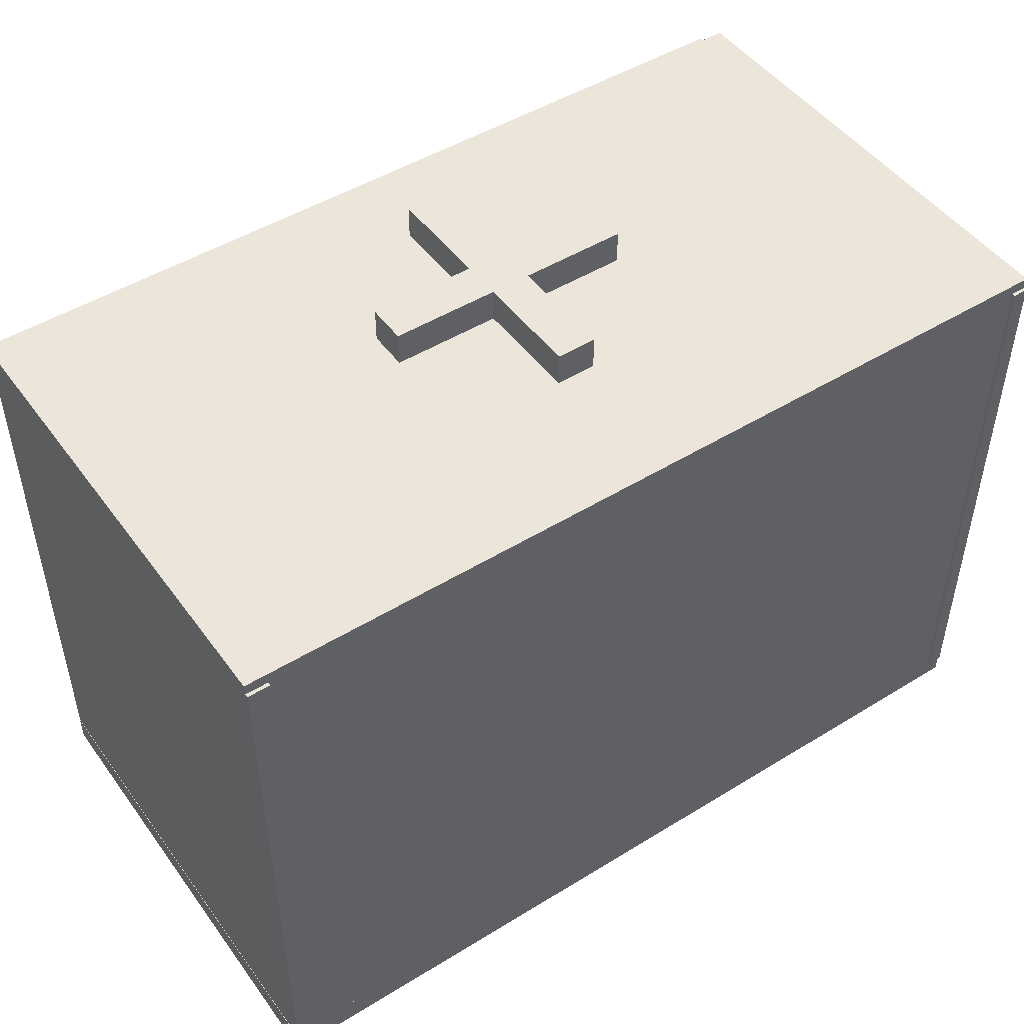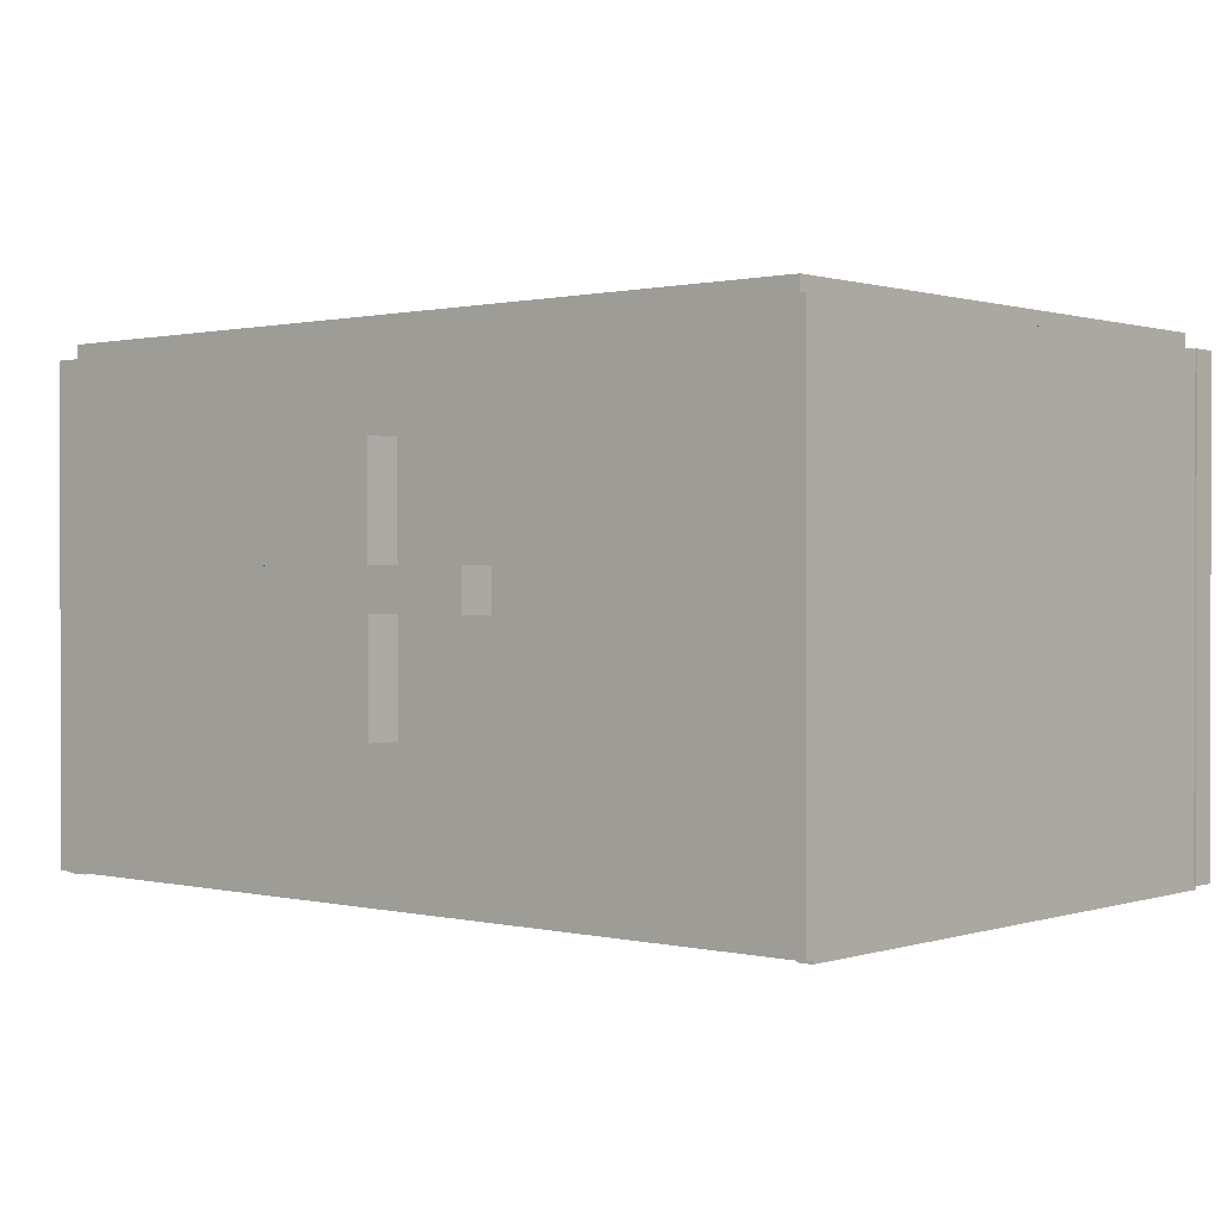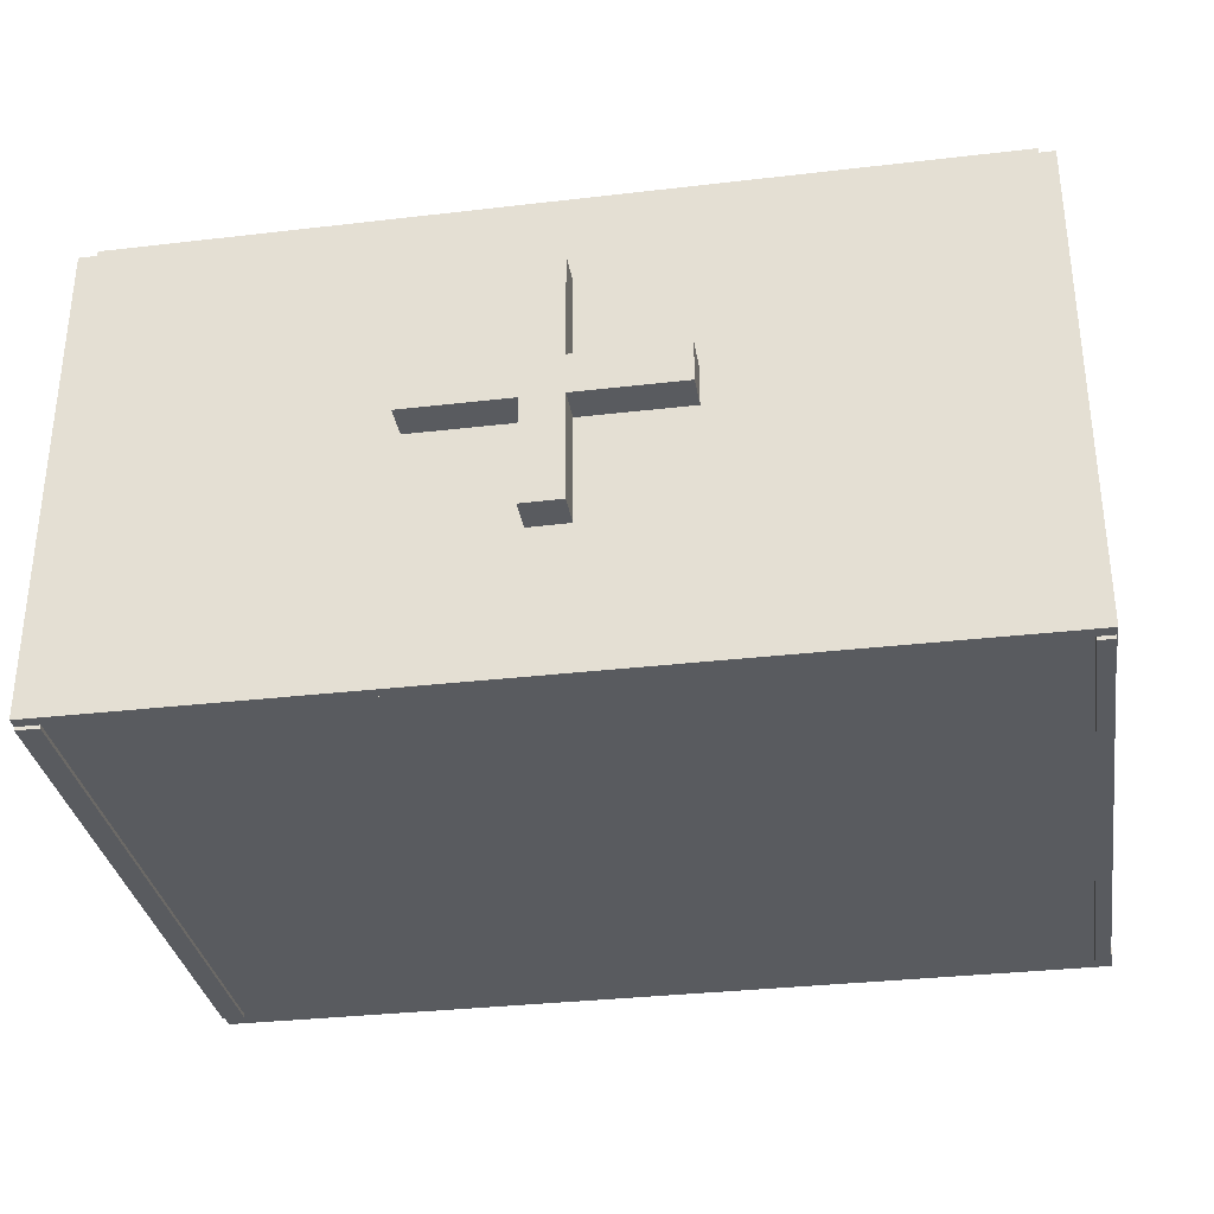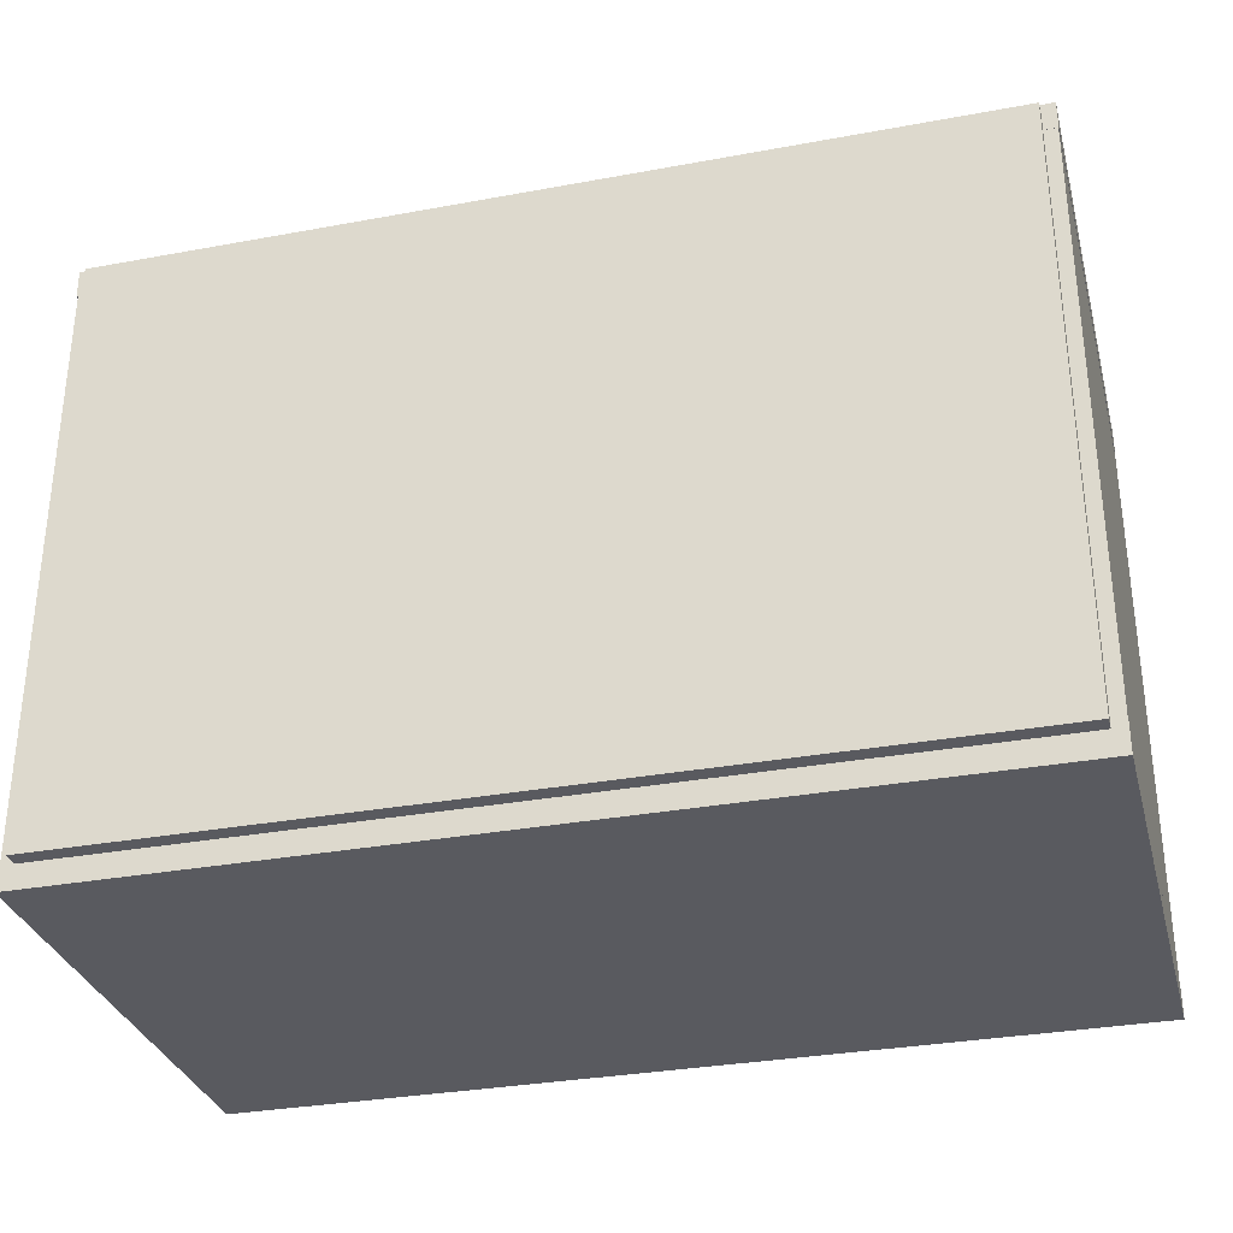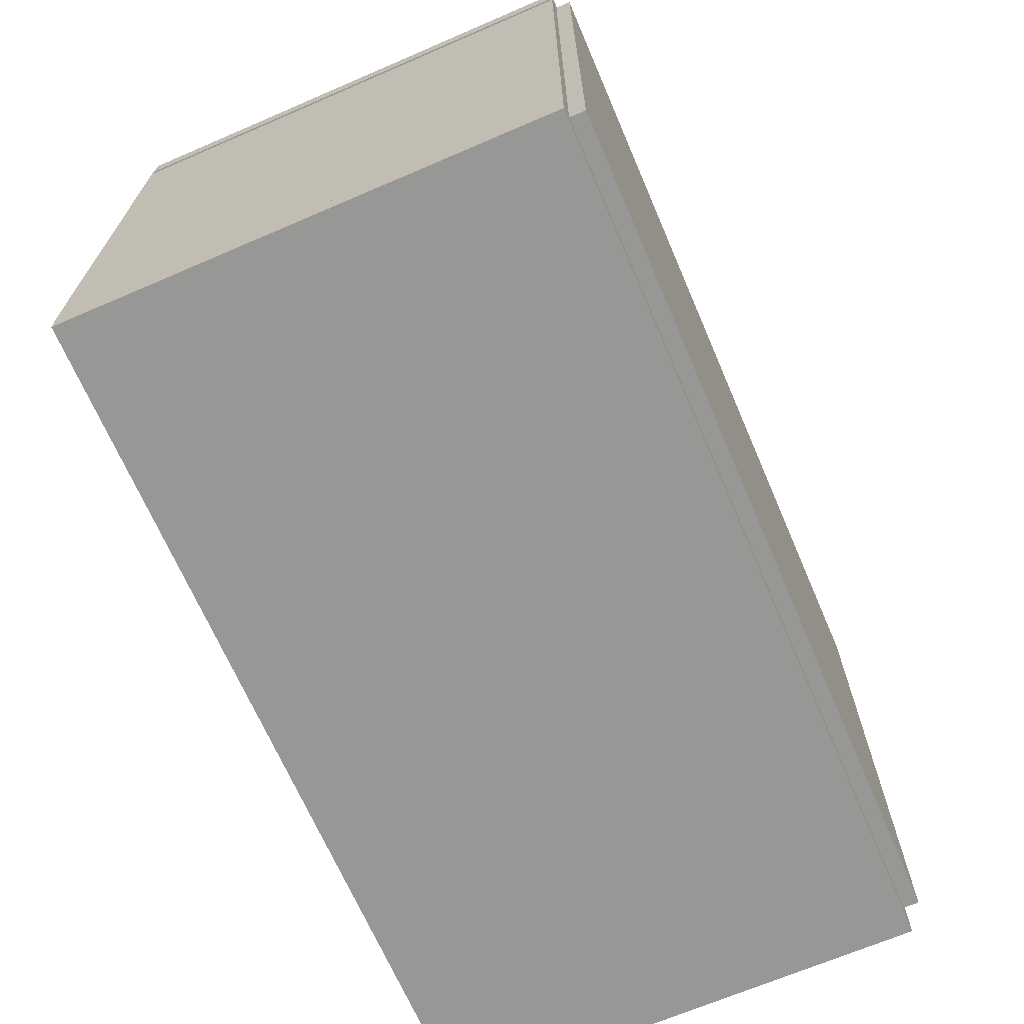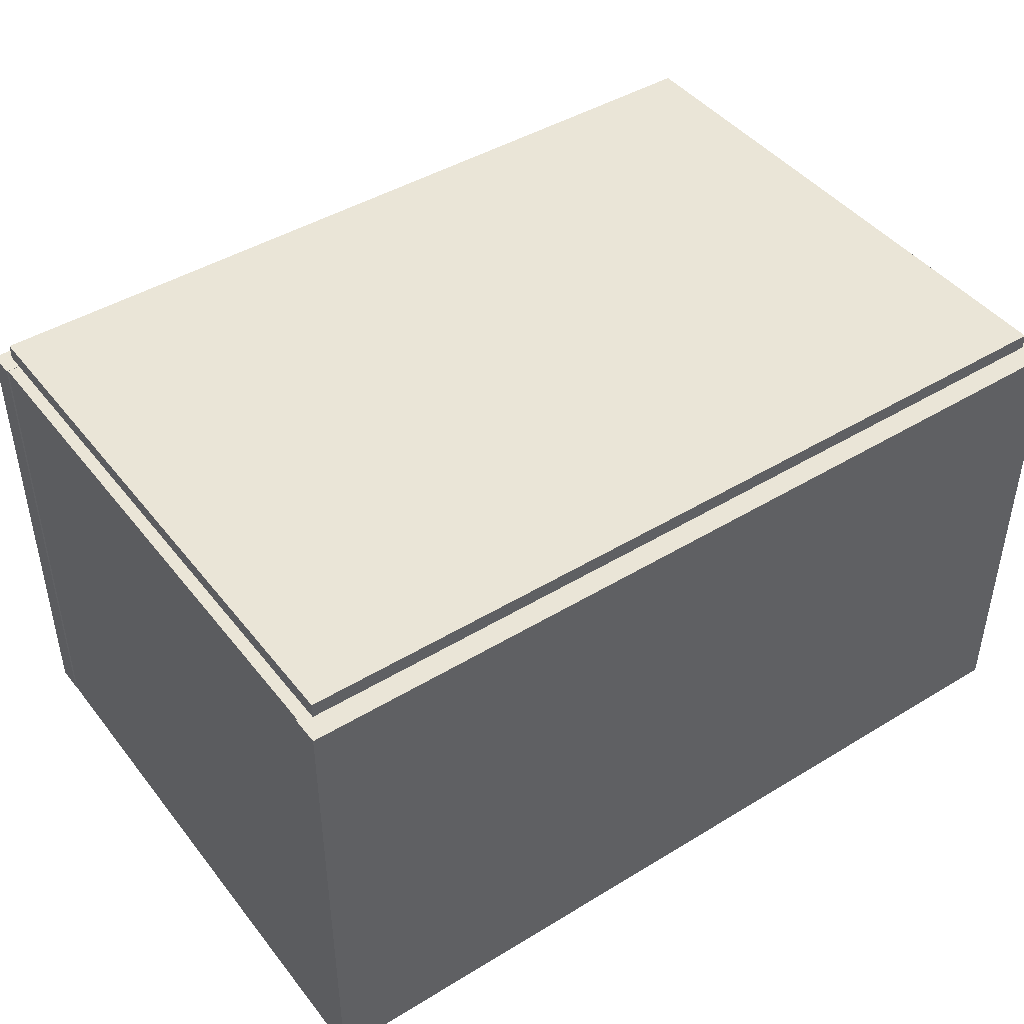
<metadata>
{"format":"obj","ext":"obj","renderer":"f3d","projection":"perspective","resolution":1024,"background":"white","views":[{"elev":48.3,"azim":-34.5,"up":"+Z"},{"elev":0.7,"azim":40.8,"up":"+Y"},{"elev":-32.7,"azim":9.2,"up":"+Y"},{"elev":-31.9,"azim":-165.4,"up":"+Z"},{"elev":-68.1,"azim":113.3,"up":"+Z"},{"elev":44.3,"azim":144.6,"up":"+Y"}]}
</metadata>
<code>
o Cube_Cube.001
v 0.5329 0.06393 0.4188
v 0.5329 -0.06393 0.4188
v 0.5329 0.06393 -0.3115
v 0.5329 -0.06393 -0.3115
v -0.53 0.06393 0.4188
v -0.53 -0.06393 0.4188
v -0.53 0.06393 -0.3115
v -0.53 -0.06393 -0.3115
f 1 2 4 3
f 3 4 8 7
f 7 8 6 5
f 5 6 2 1
f 3 7 5 1
f 8 4 2 6
o Cube.001_Cube.002
v -0.5459 0.5409 0.4188
v -0.5459 -0.06825 0.4188
v -0.5459 0.5409 -0.3115
v -0.5459 -0.06825 -0.3115
v -0.5184 0.5409 0.4188
v -0.5184 -0.06825 0.4188
v -0.5184 0.5409 -0.3115
v -0.5184 -0.06825 -0.3115
f 9 11 12 10
f 11 15 16 12
f 15 13 14 16
f 13 9 10 14
f 11 9 13 15
f 16 14 10 12
o Cube.002_Cube.003
v 0.5293 0.5409 0.4188
v 0.5293 -0.06825 0.4188
v 0.5293 0.5409 -0.3115
v 0.5293 -0.06825 -0.3115
v 0.5483 0.5409 0.4188
v 0.5483 -0.06825 0.4188
v 0.5483 0.5409 -0.3115
v 0.5483 -0.06825 -0.3115
f 17 19 20 18
f 19 23 24 20
f 23 21 22 24
f 21 17 18 22
f 19 17 21 23
f 24 22 18 20
o Cube.003_Cube.004
v 0.5501 0.5412 -0.3056
v 0.5501 -0.06393 -0.3056
v 0.5501 0.5412 -0.3403
v 0.5501 -0.06393 -0.3403
v -0.5463 0.5412 -0.3056
v -0.5463 -0.06393 -0.3056
v -0.5463 0.5412 -0.3403
v -0.5463 -0.06393 -0.3403
v -0.5463 0.06393 -0.3056
v -0.5463 -0.06393 -0.3056
v -0.5463 0.06393 -0.3403
v -0.5463 -0.06393 -0.3403
f 25 26 28 27
f 27 28 32 31
f 32 30 34 36
f 29 30 26 25
f 27 31 29 25
f 32 28 26 30
f 35 36 34 33
f 31 32 36 35
f 30 29 33 34
f 29 31 35 33
o Cube.004_Cube.005
v 0.5501 0.5412 0.4326
v 0.5501 -0.06393 0.4326
v 0.5501 0.5412 0.3979
v 0.5501 -0.06393 0.3979
v -0.5463 0.5412 0.4326
v -0.5463 -0.06393 0.4326
v -0.5463 0.5412 0.3979
v -0.5463 -0.06393 0.3979
v -0.5463 0.06393 0.4326
v -0.5463 -0.06393 0.4326
v -0.5463 0.06393 0.3979
v -0.5463 -0.06393 0.3979
f 37 38 40 39
f 39 40 44 43
f 44 42 46 48
f 41 42 38 37
f 39 43 41 37
f 44 40 38 42
f 47 48 46 45
f 43 44 48 47
f 42 41 45 46
f 41 43 47 45
o Cube.005_Cube.006
v 0.5329 0.5603 0.4188
v 0.5329 0.4325 0.4188
v 0.5329 0.5603 -0.3115
v 0.5329 0.4325 -0.3115
v -0.53 0.5603 0.4188
v -0.53 0.4325 0.4188
v -0.53 0.5603 -0.3115
v -0.53 0.4325 -0.3115
f 49 50 52 51
f 51 52 56 55
f 55 56 54 53
f 53 54 50 49
f 51 55 53 49
f 56 52 50 54
o Cube.006_Cube.007
v -0.1584 0.2965 0.4755
v 0.1584 0.2966 0.4755
v -0.1584 0.2965 0.419
v 0.1584 0.2966 0.419
v -0.1584 0.2464 0.4755
v 0.1584 0.2465 0.4755
v -0.1584 0.2464 0.419
v 0.1584 0.2465 0.419
f 57 58 60 59
f 59 60 64 63
f 63 64 62 61
f 61 62 58 57
f 59 63 61 57
f 64 60 58 62
o Cube.007_Cube.008
v -0.02389 0.1129 0.4755
v -0.0262 0.4296 0.4755
v -0.02389 0.1129 0.419
v -0.0262 0.4296 0.419
v 0.0262 0.1133 0.4755
v 0.02389 0.43 0.4755
v 0.0262 0.1133 0.419
v 0.02389 0.43 0.419
f 65 66 68 67
f 67 68 72 71
f 71 72 70 69
f 69 70 66 65
f 67 71 69 65
f 72 68 66 70

</code>
